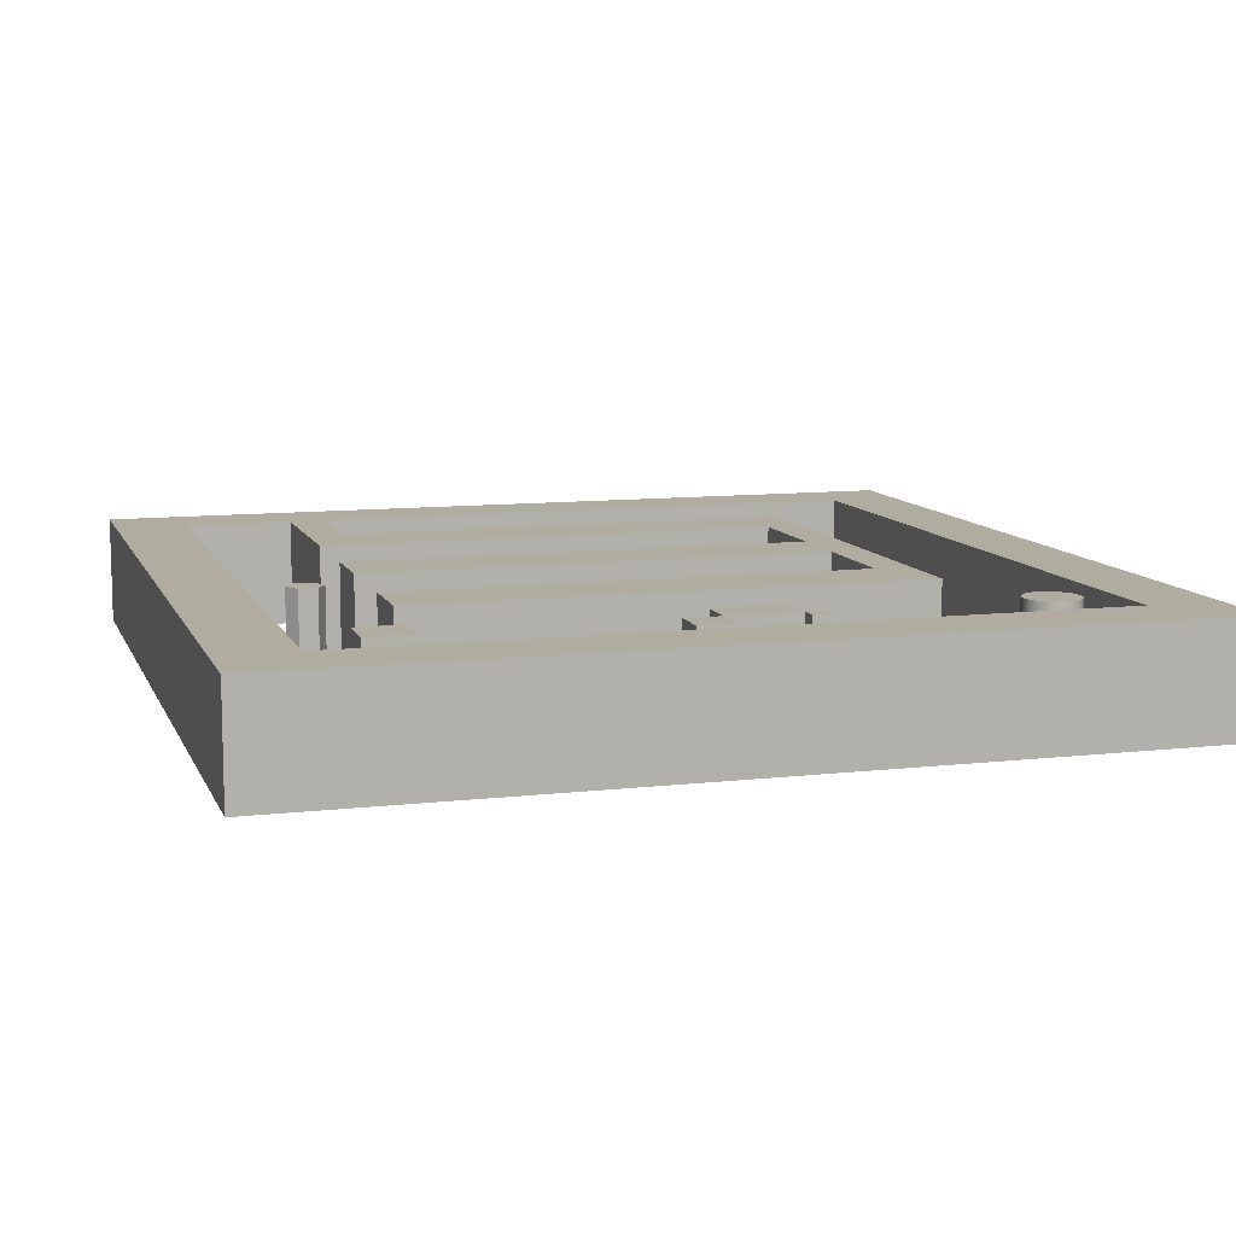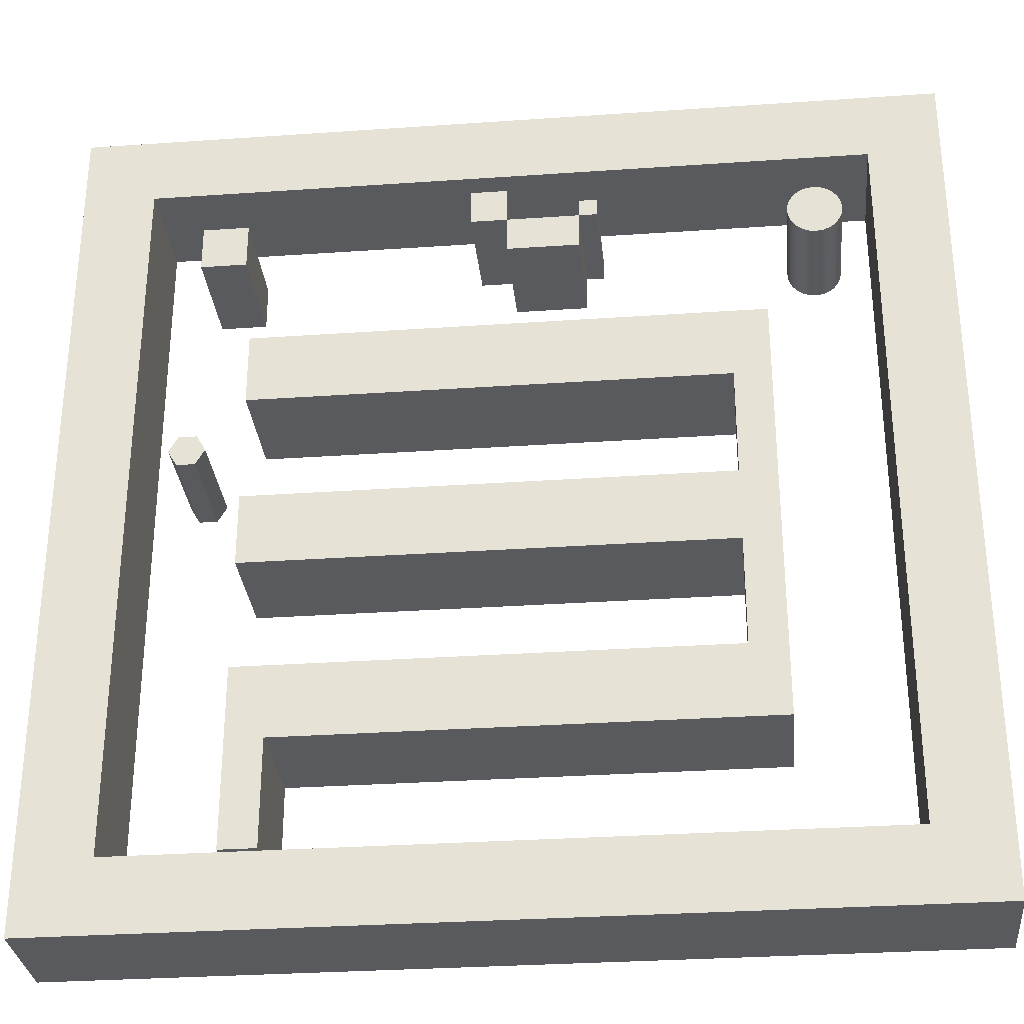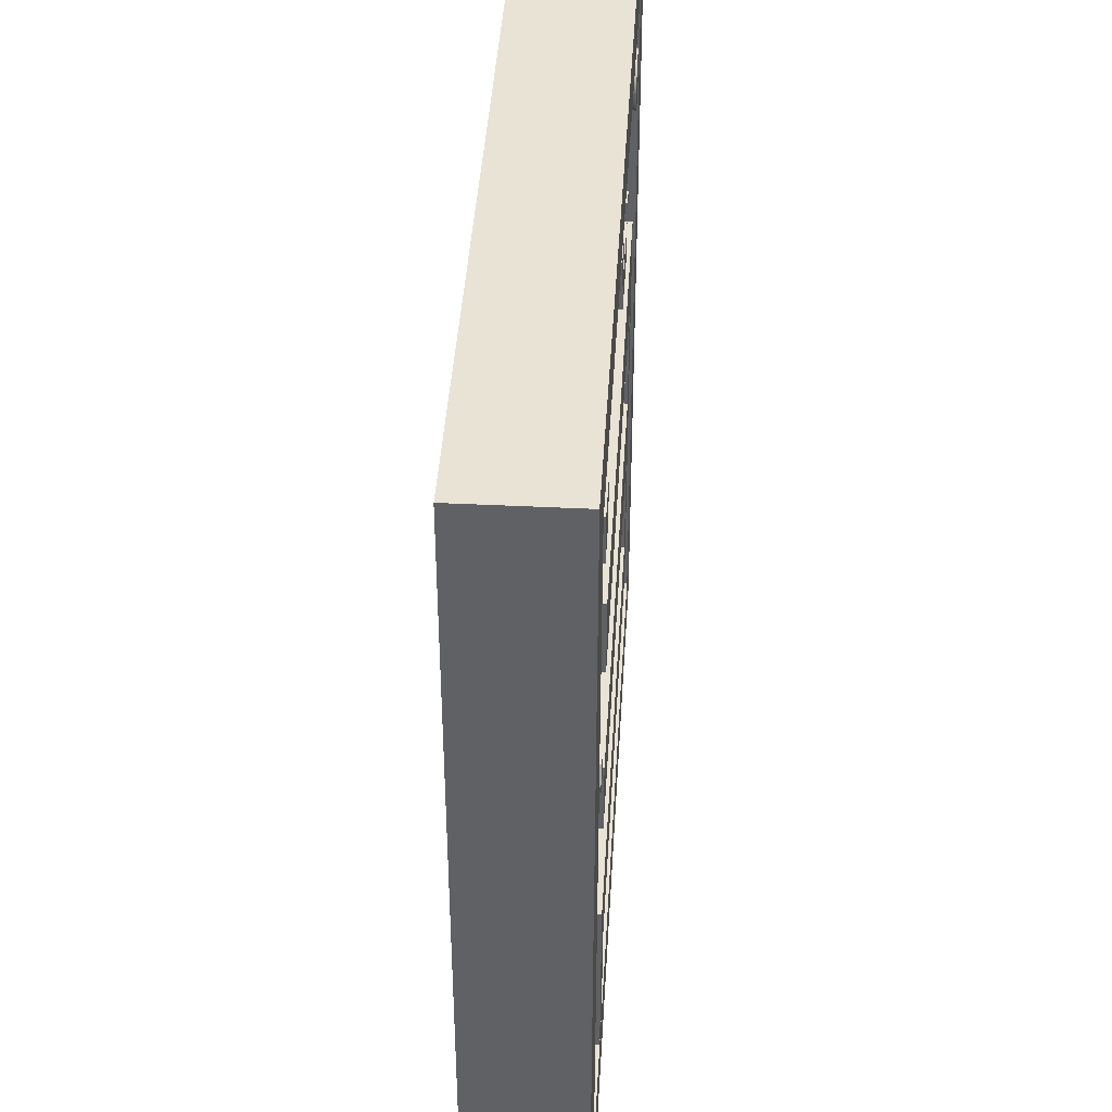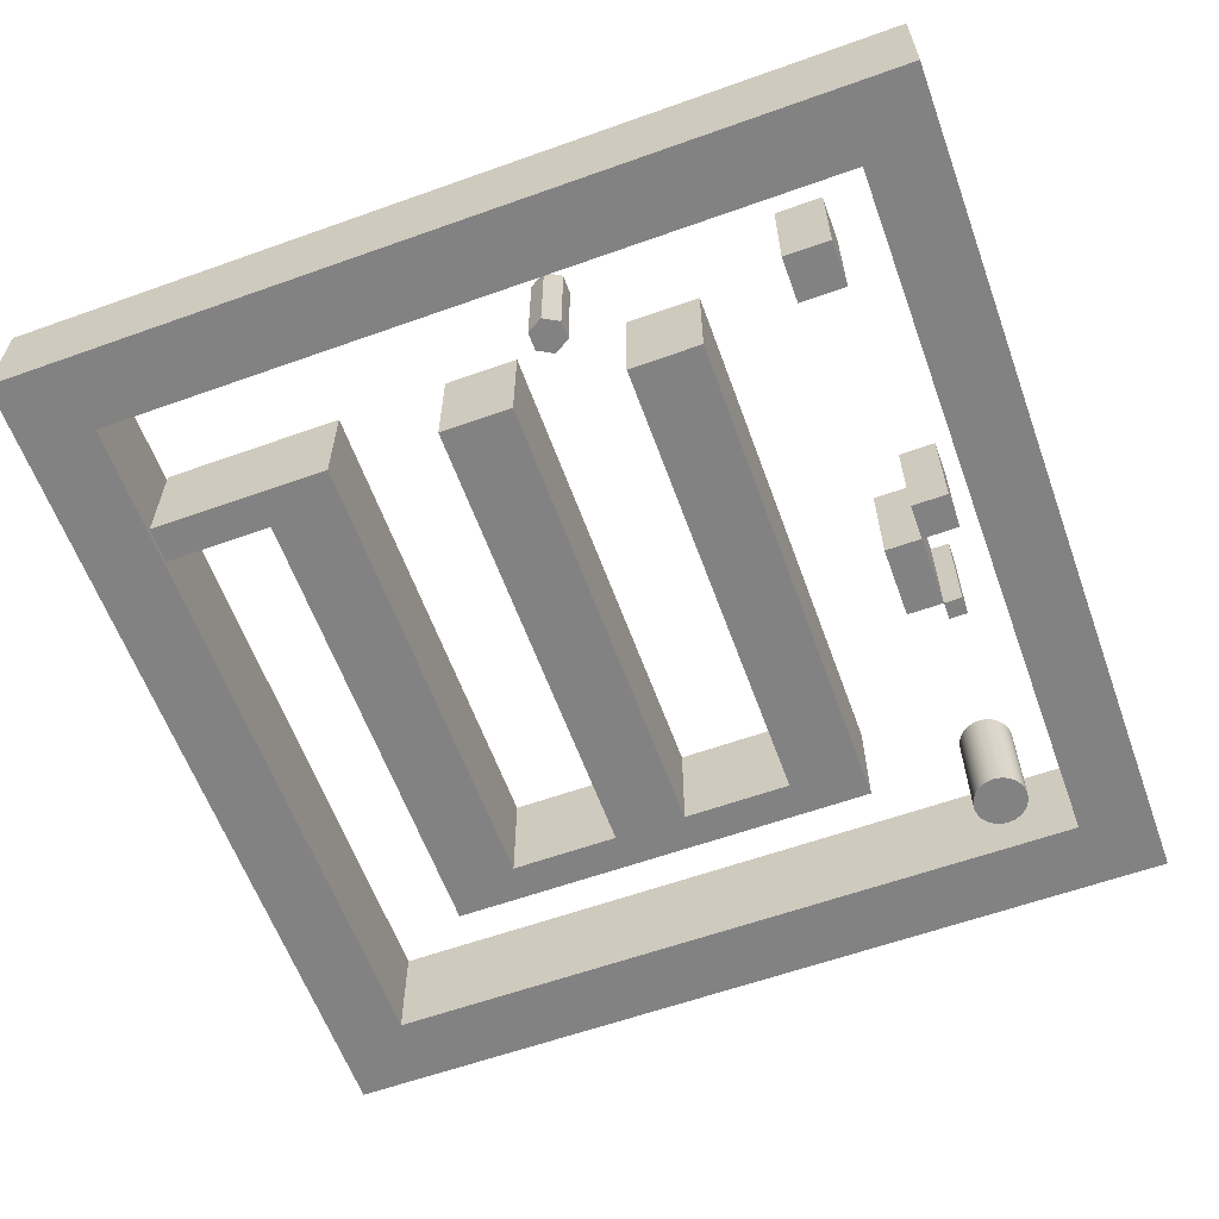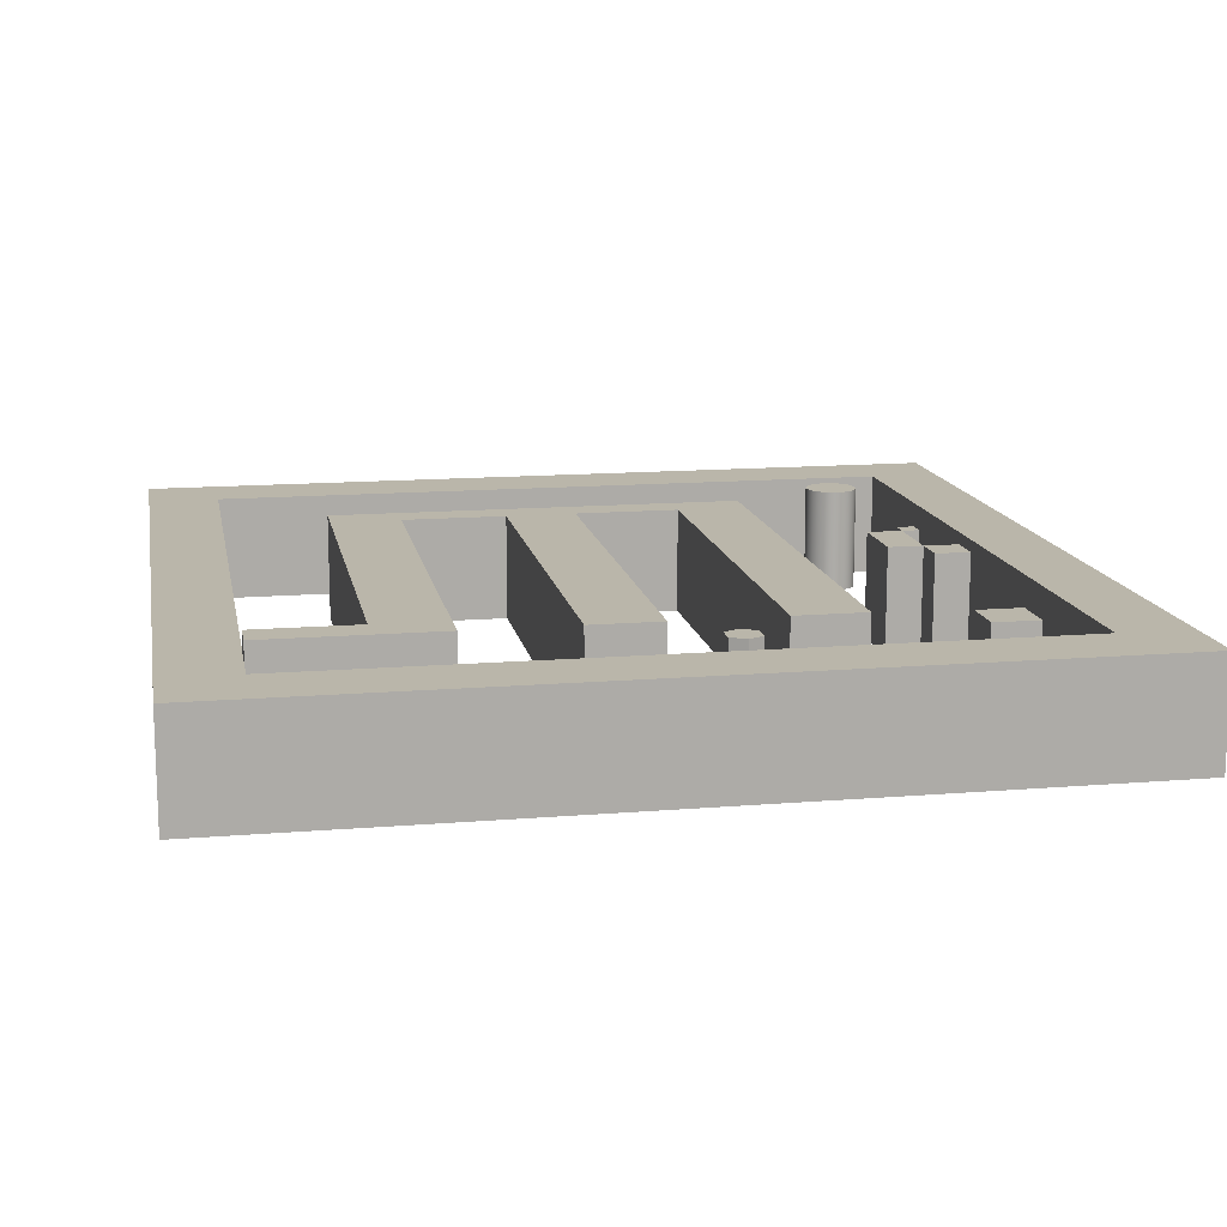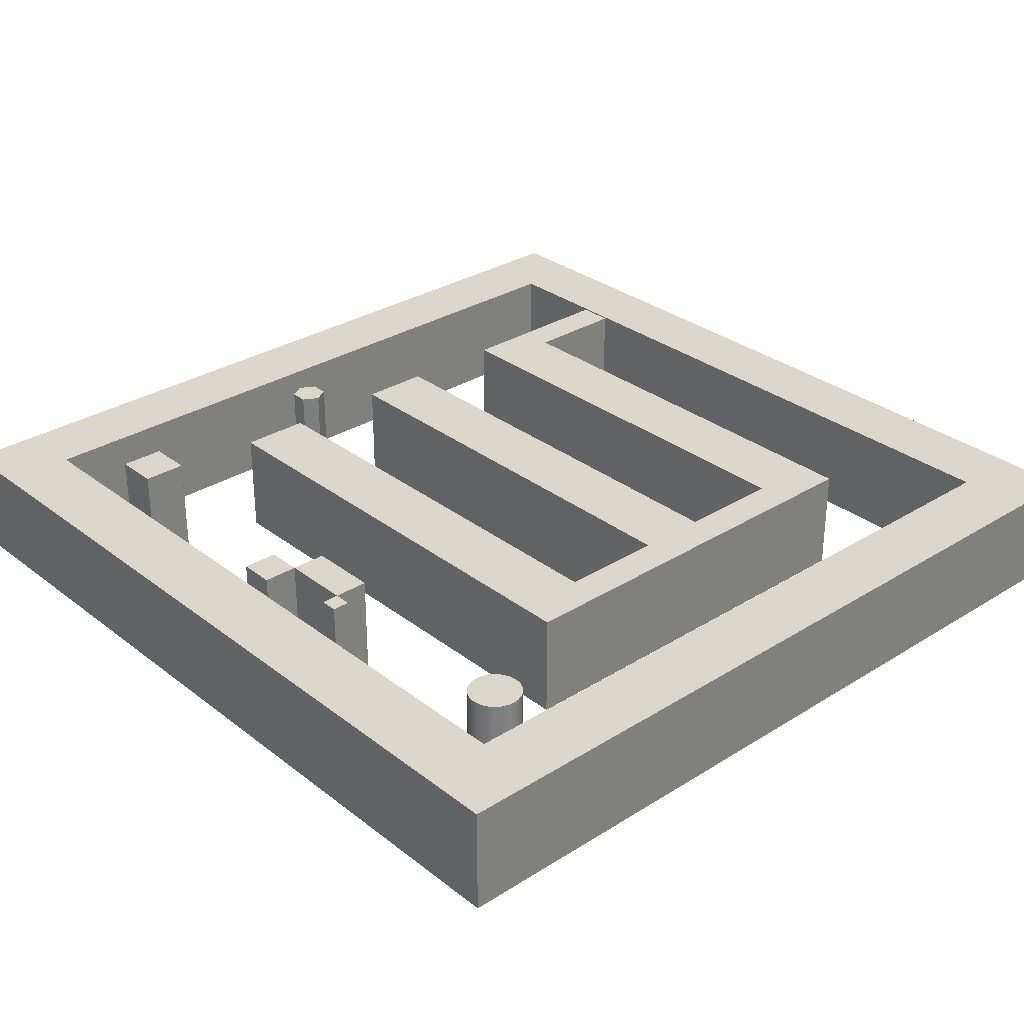
<metadata>
{"format":"obj","ext":"obj","renderer":"f3d","projection":"perspective","resolution":1024,"background":"white","views":[{"elev":10.1,"azim":163.4,"up":"+Z"},{"elev":-30.8,"azim":-174.3,"up":"+Y"},{"elev":42.0,"azim":93.4,"up":"+Y"},{"elev":-60.8,"azim":110.0,"up":"+Z"},{"elev":13.8,"azim":79.5,"up":"+Z"},{"elev":30.7,"azim":-132.1,"up":"+Z"}]}
</metadata>
<code>
g Mesh1 CorridoorWorld2_1 Model
v 8 18.51 0.007707
v 10 18.51 0.007707
v 10 17.51 0.007707
v 8 17.51 0.007707
f 1 2 3 4
v 8 18.51 3.008
v 10 18.51 3.008
f 2 1 5 6
v 8 17.51 3.008
f 1 4 7 5
v 10 17.51 3.008
f 4 3 8 7
f 3 2 6 8
v 10 19.51 0.007707
v 10 19.51 3.008
f 9 2 6 10
v 11 18.51 0.007707
v 11 19.51 0.007707
f 11 2 9 12
v 11 18.51 3.008
f 2 11 13 6
v 11 19.51 3.008
f 11 12 14 13
f 12 9 10 14
f 6 13 14 10
f 6 5 7 8
v 7.5 18.51 0.007707
v 7.5 18.51 3.008
f 15 1 5 16
v 7.5 19.01 0.007707
v 8 19.01 0.007707
f 1 15 17 18
v 7.5 19.01 3.008
f 17 15 16 19
v 8 19.01 3.008
f 16 5 20 19
f 1 18 20 5
f 18 17 19 20
g Mesh2 CorridoorWorld2_1 Model
v 3 5.008 0.007707
v 3 3.008 0.007707
v 3 3.008 3.008
v 3 5.008 3.008
f 21 22 23 24
v 16 3.008 0.007707
v 4 5.008 0.007707
v 17 5.008 0.007707
v 17 3.008 0.007707
f 25 22 21 26 27 28
v 16 3.008 3.008
f 22 25 29 23
v 16 0.07458 0.007707
v 16 0.07458 3.008
f 25 30 31 29
v 17 0.07458 0.007707
f 28 32 30 25
v 17 3.008 3.008
v 17 0.07458 3.008
f 32 28 33 34
v 17 5.008 3.008
f 28 27 35 33
v 4 5.008 3.008
f 27 26 36 35
f 21 24 36 26
v 3 8.008 3.008
v 3 8.008 0.007707
f 24 37 38 21
v 4 8.008 3.008
f 37 24 36 39
f 23 29 33 35 36 24
f 34 33 29 31
f 28 33 29 25
f 32 34 31 30
v 4 8.008 0.007707
f 39 36 26 40
f 21 38 40 26
v 3 10.01 0.007707
v 4 10.01 0.007707
v 17 10.01 0.007707
v 17 8.008 0.007707
f 38 41 42 43 44 40
v 3 10.01 3.008
f 41 38 37 45
f 37 38 40 39
v 17 8.008 3.008
f 46 39 40 44
v 17 10.01 3.008
v 4 10.01 3.008
f 45 37 39 46 47 48
f 44 43 47 46
f 42 48 47 43
f 41 45 48 42
v 3 13.01 0.007707
v 3 13.01 3.008
f 49 41 45 50
v 4 13.01 0.007707
f 41 49 51 42
v 4 13.01 3.008
f 50 49 51 52
v 3 15.01 0.007707
v 3 15.01 3.008
f 53 49 50 54
v 17 15.01 0.007707
v 17 13.01 0.007707
f 53 55 56 51 49
v 17 15.01 3.008
f 55 53 54 57
v 17 13.01 3.008
f 57 54 50 52 58
f 50 45 48 52
f 42 51 52 48
f 58 52 51 56
f 56 55 57 58
g Mesh3 CorridoorWorld2_1 Model
v 1.37 17.51 0.007707
v 1.564 17.49 0.007707
v 1.564 17.49 3.008
v 1.37 17.51 3.008
f 59 60 61 62
v 2.288 18.43 0.007707
v 2.314 18.24 0.007707
v 2.288 18.04 0.007707
v 2.214 17.86 0.007707
v 2.094 17.71 0.007707
v 1.939 17.59 0.007707
v 1.758 17.51 0.007707
v 1.189 17.59 0.007707
v 1.034 17.71 0.007707
v 0.9145 17.86 0.007707
v 0.8396 18.04 0.007707
v 0.8141 18.24 0.007707
v 0.8396 18.43 0.007707
v 0.9145 18.61 0.007707
v 1.034 18.77 0.007707
v 1.189 18.89 0.007707
v 1.37 18.96 0.007707
v 1.564 18.99 0.007707
v 1.758 18.96 0.007707
v 1.939 18.89 0.007707
v 2.094 18.77 0.007707
v 2.214 18.61 0.007707
f 63 64 65 66 67 68 69 60 59 70 71 72 73 74 75 76 77 78 79 80 81 82 83 84
v 2.288 18.43 3.008
v 2.314 18.24 3.008
f 64 63 85 86
v 2.214 18.61 3.008
f 63 84 87 85
v 2.094 18.77 3.008
f 84 83 88 87
v 1.939 18.89 3.008
f 83 82 89 88
v 1.758 18.96 3.008
f 82 81 90 89
v 1.564 18.99 3.008
f 81 80 91 90
v 1.37 18.96 3.008
f 80 79 92 91
v 1.189 18.89 3.008
f 79 78 93 92
v 1.034 18.77 3.008
f 78 77 94 93
v 0.9145 18.61 3.008
f 77 76 95 94
v 0.8396 18.43 3.008
f 76 75 96 95
v 0.8141 18.24 3.008
f 75 74 97 96
v 0.8396 18.04 3.008
f 74 73 98 97
v 0.9145 17.86 3.008
f 73 72 99 98
v 1.034 17.71 3.008
f 72 71 100 99
v 1.189 17.59 3.008
f 71 70 101 100
f 70 59 62 101
v 1.758 17.51 3.008
v 1.939 17.59 3.008
v 2.094 17.71 3.008
v 2.214 17.86 3.008
v 2.288 18.04 3.008
f 86 85 87 88 89 90 91 92 93 94 95 96 97 98 99 100 101 62 61 102 103 104 105 106
f 60 69 102 61
f 69 68 103 102
f 68 67 104 103
f 67 66 105 104
f 66 65 106 105
f 65 64 86 106
g Mesh4 CorridoorWorld2_1 Model
v 18.5 17.51 0.007707
v 18.5 18.78 0.007707
v 18.5 18.78 3.008
v 18.5 17.51 3.008
f 107 108 109 110
v 17.23 18.78 0.007707
v 17.23 17.51 0.007707
f 111 108 107 112
v 17.23 18.78 3.008
f 108 111 113 109
v 17.23 17.51 3.008
f 111 112 114 113
f 112 107 110 114
f 109 113 114 110
g Mesh5 CorridoorWorld2_1 Model
v 18.75 11.07 0.007707
v 18.25 11.07 0.007707
v 18 11.51 0.007707
v 18.25 11.94 0.007707
v 18.75 11.94 0.007707
v 19 11.51 0.007707
f 115 116 117 118 119 120
v 18.75 11.07 3.008
v 18.25 11.07 3.008
f 116 115 121 122
v 19 11.51 3.008
f 115 120 123 121
v 18.75 11.94 3.008
f 120 119 124 123
v 18.25 11.94 3.008
f 119 118 125 124
v 18 11.51 3.008
f 118 117 126 125
f 117 116 122 126
f 122 121 123 124 125 126
g Mesh6 CorridoorWorld2_1 Model
v -2 -1.992 3.008
v 0 0.007707 3.008
v -2 22.01 3.008
f 127 128 129
v 22 -1.992 3.008
f 128 127 130
v -2 -1.992 0.007707
v 22 -1.992 0.007707
f 131 132 130 127
v 0 0.007707 0.007707
f 131 133 132
v 0 20.01 0.007707
f 133 131 134
v -2 22.01 0.007707
f 135 134 131
v 22 22.01 0.007707
f 134 135 136
v 22 22.01 3.008
f 136 135 129 137
f 135 131 127 129
v 0 20.01 3.008
f 129 138 137
f 138 129 128
f 133 134 138 128
v 20 20.01 0.007707
v 20 20.01 3.008
f 134 139 140 138
f 134 136 139
v 20 0.007707 0.007707
f 139 136 141
f 132 141 136
f 132 133 141
v 20 0.007707 3.008
f 141 133 128 142
f 128 130 142
f 142 130 140
f 137 140 130
f 137 138 140
f 132 136 137 130
f 139 141 142 140

</code>
